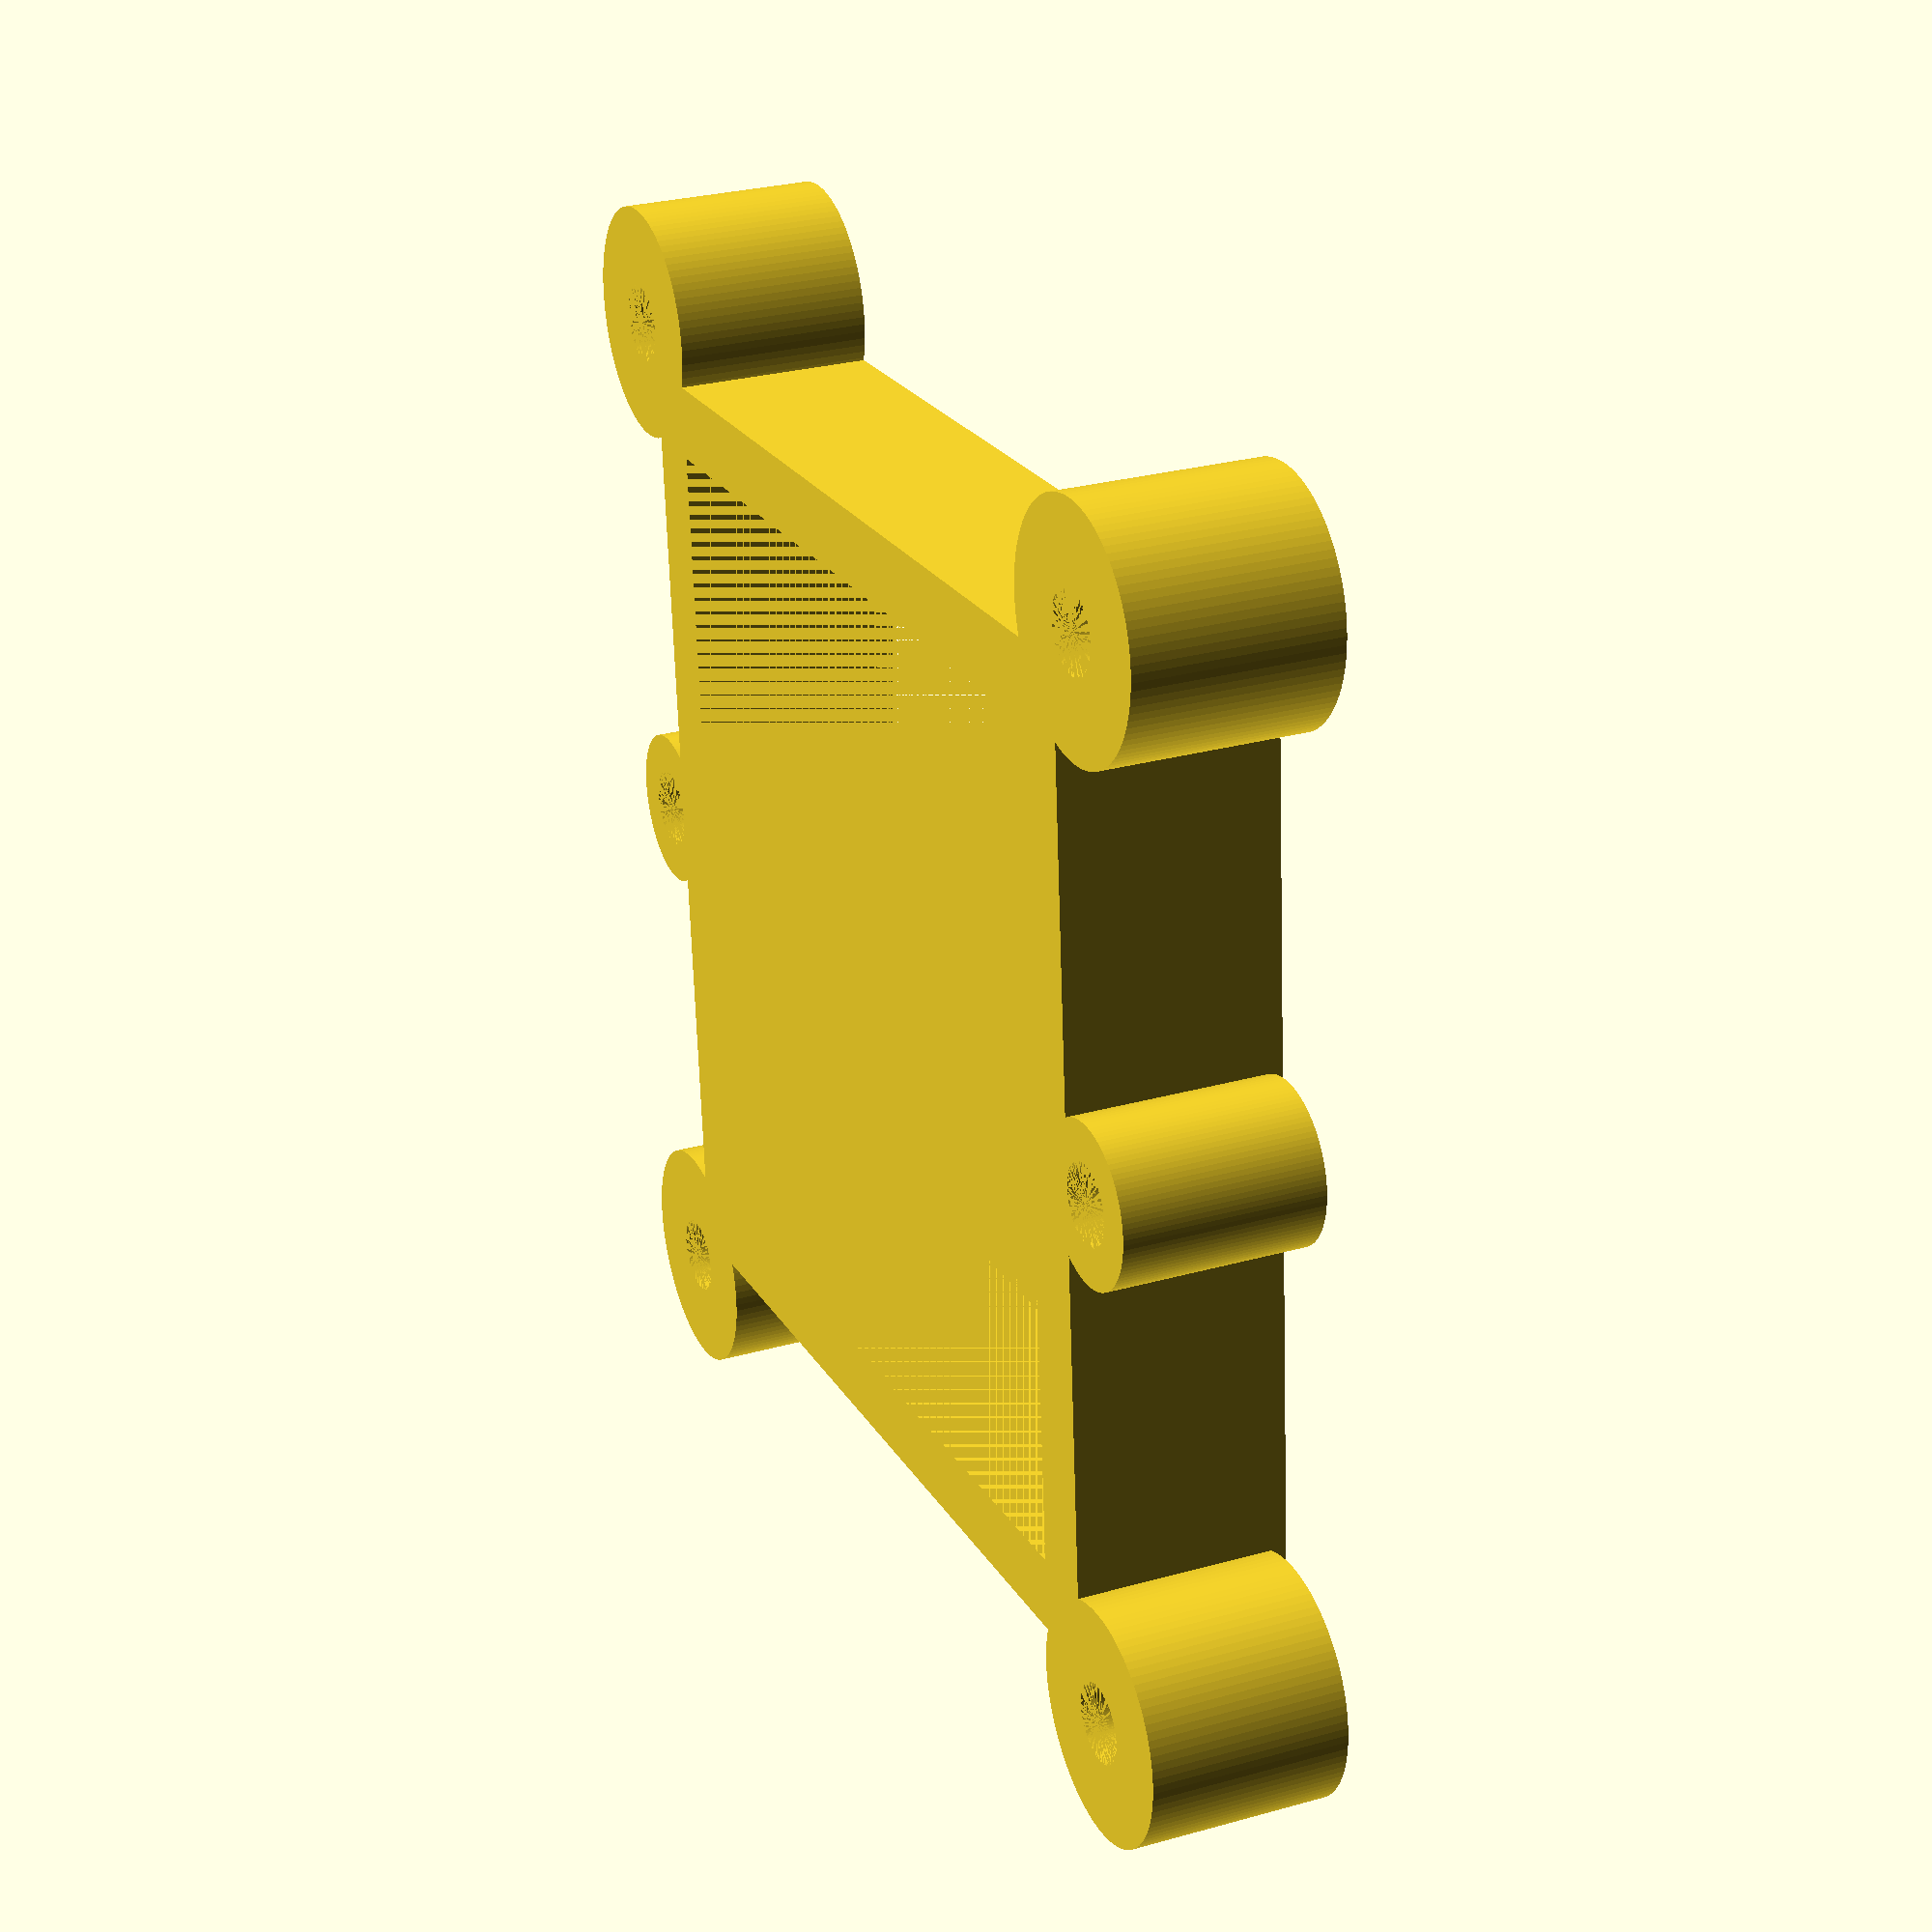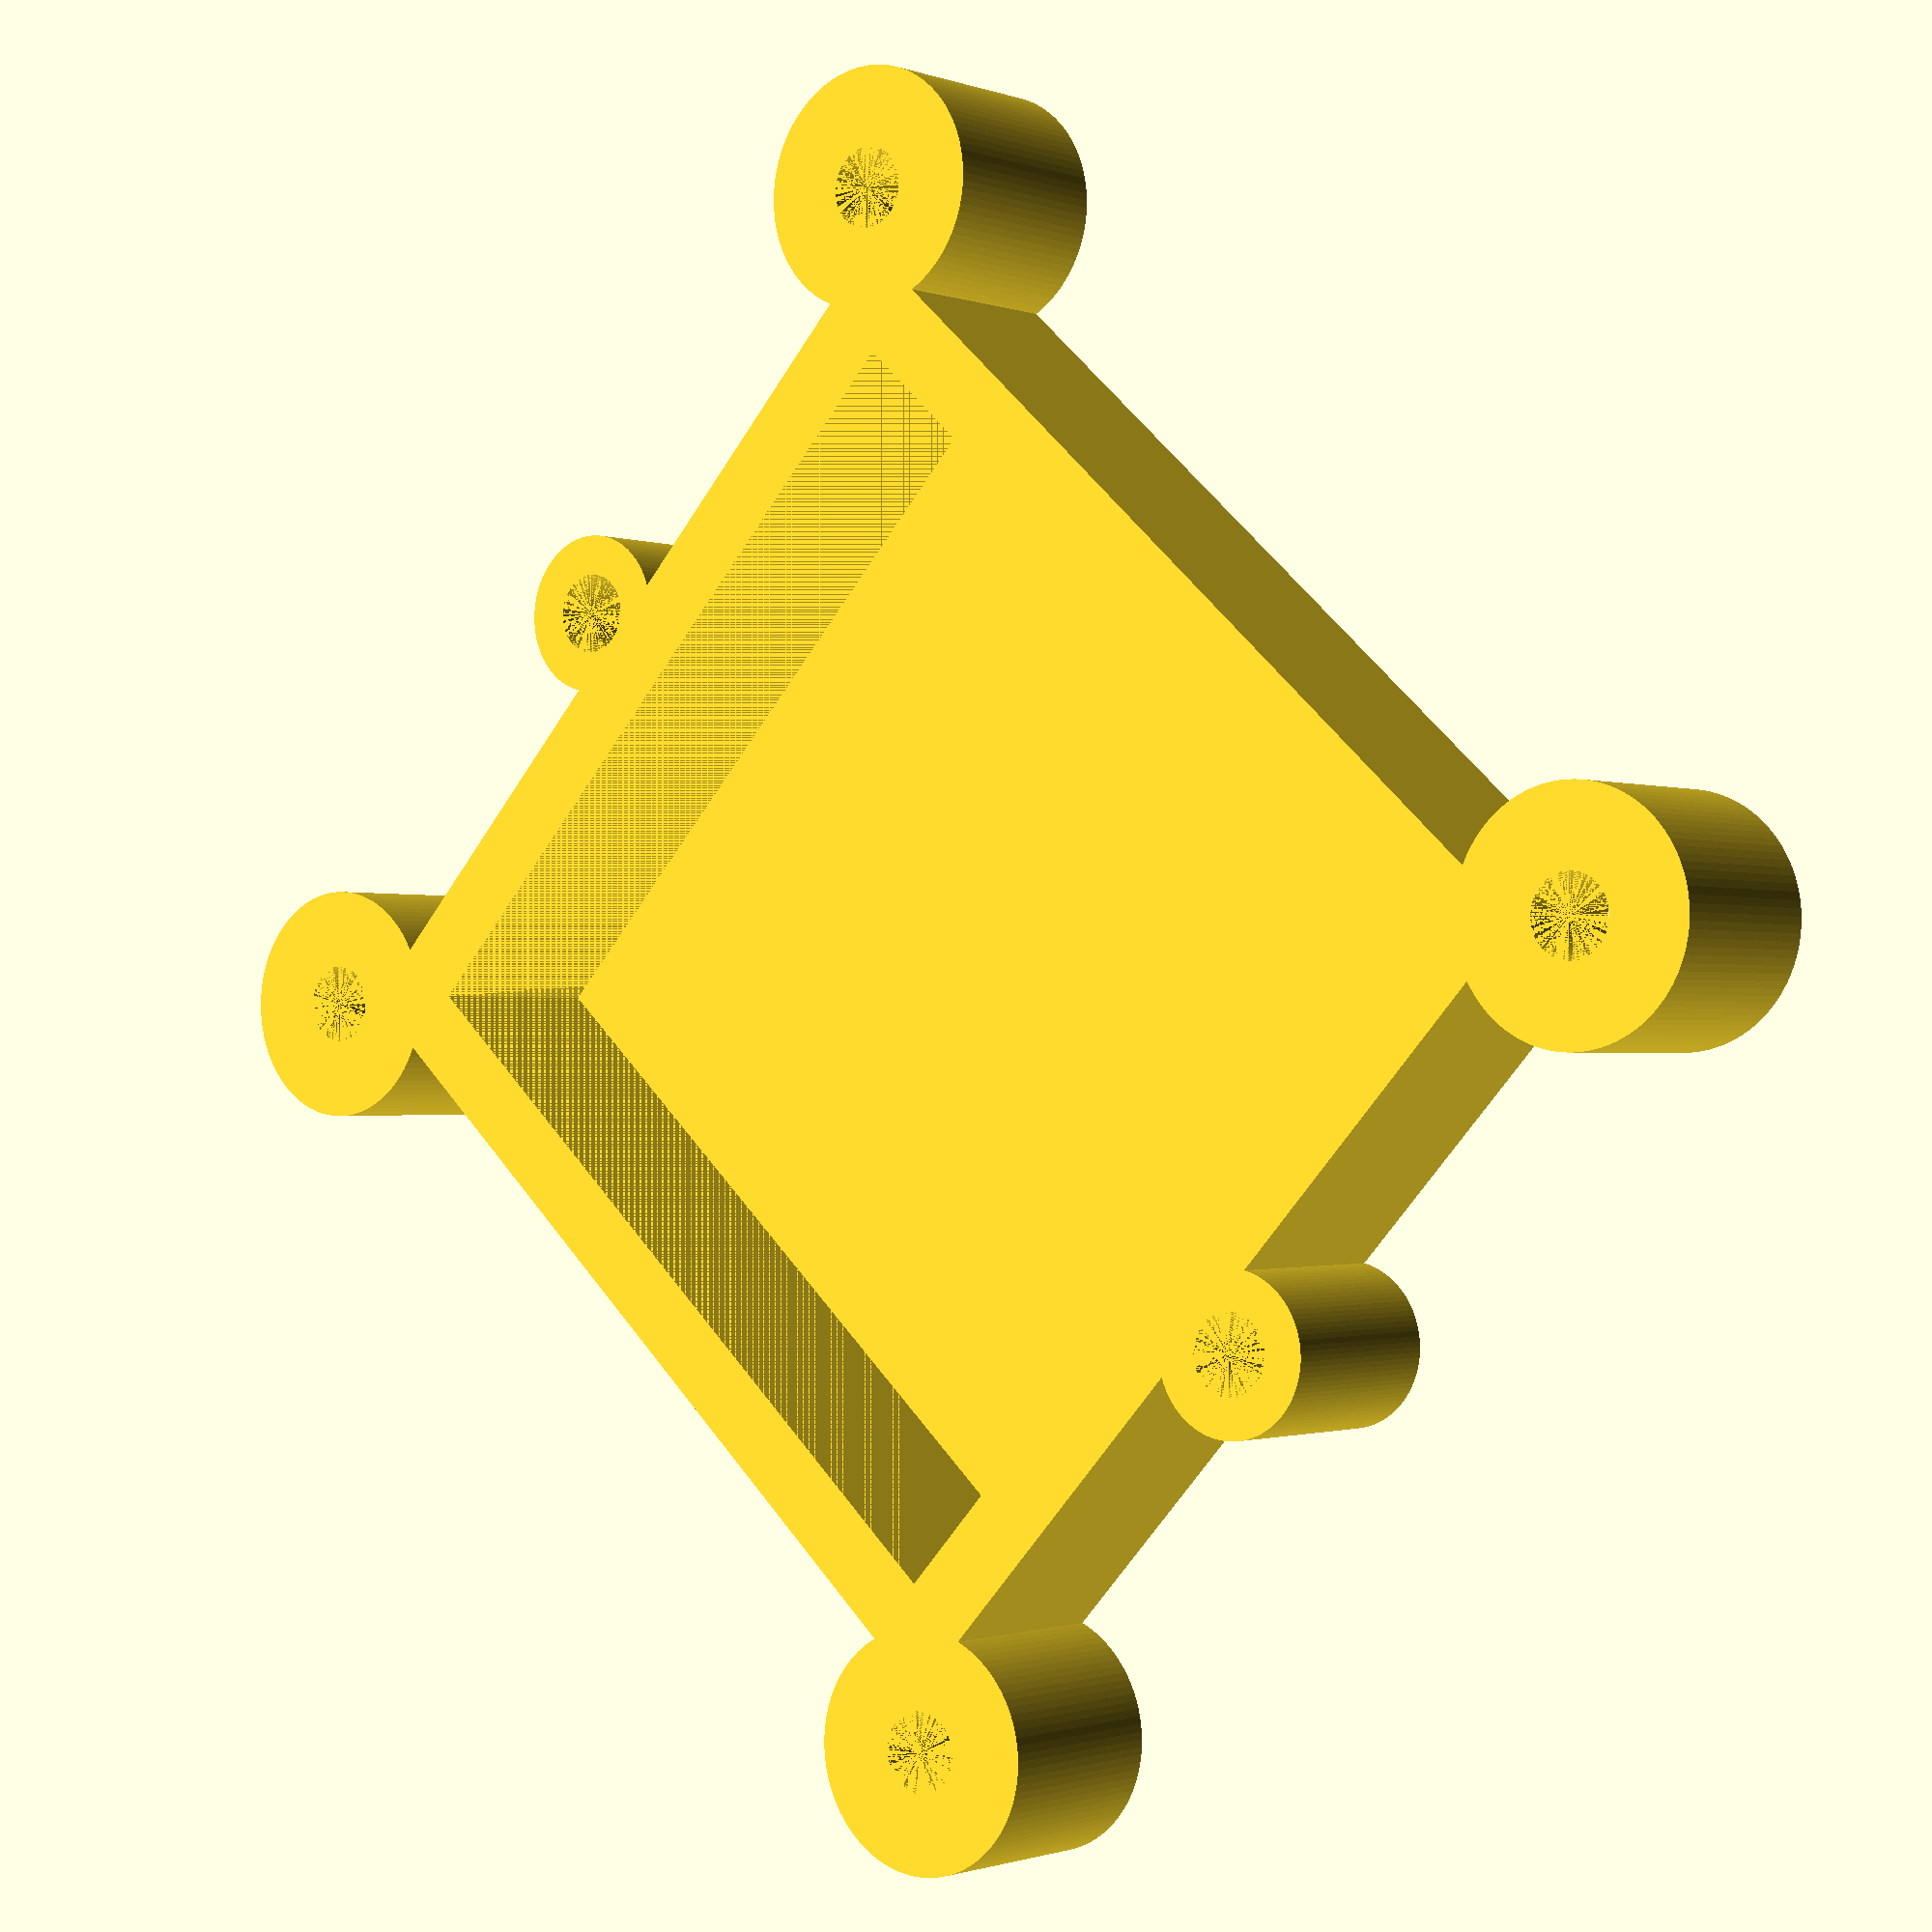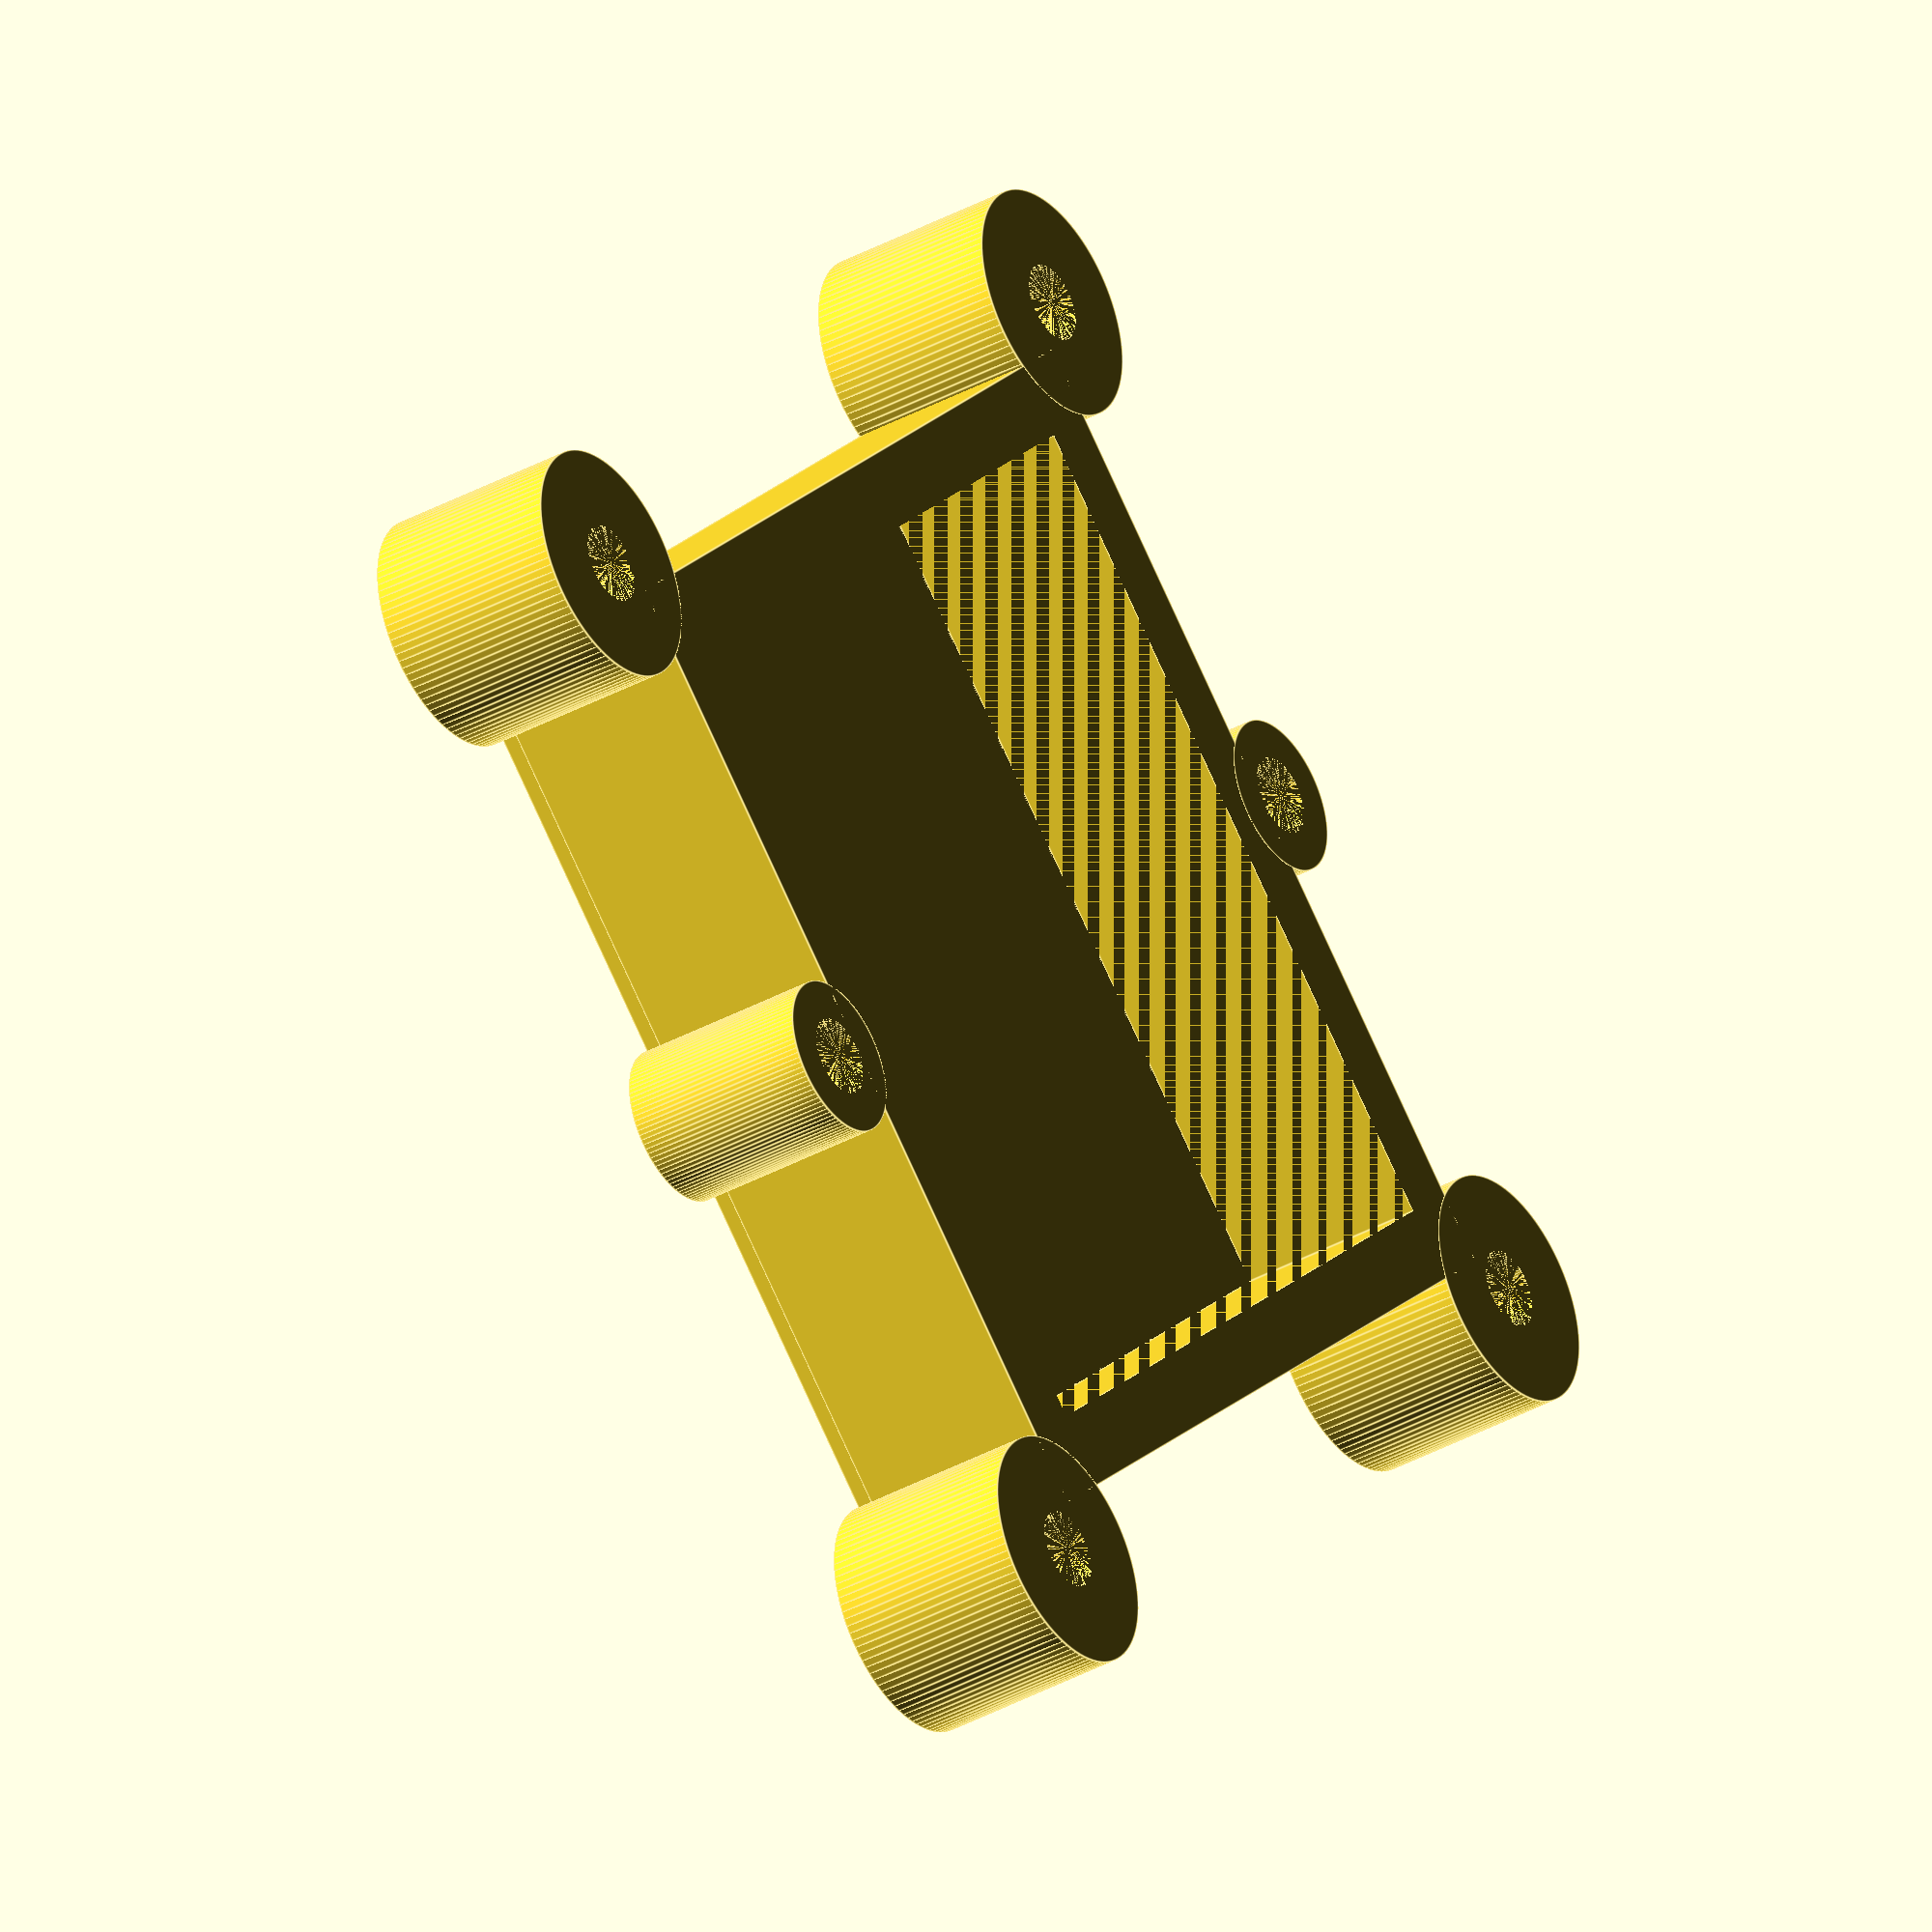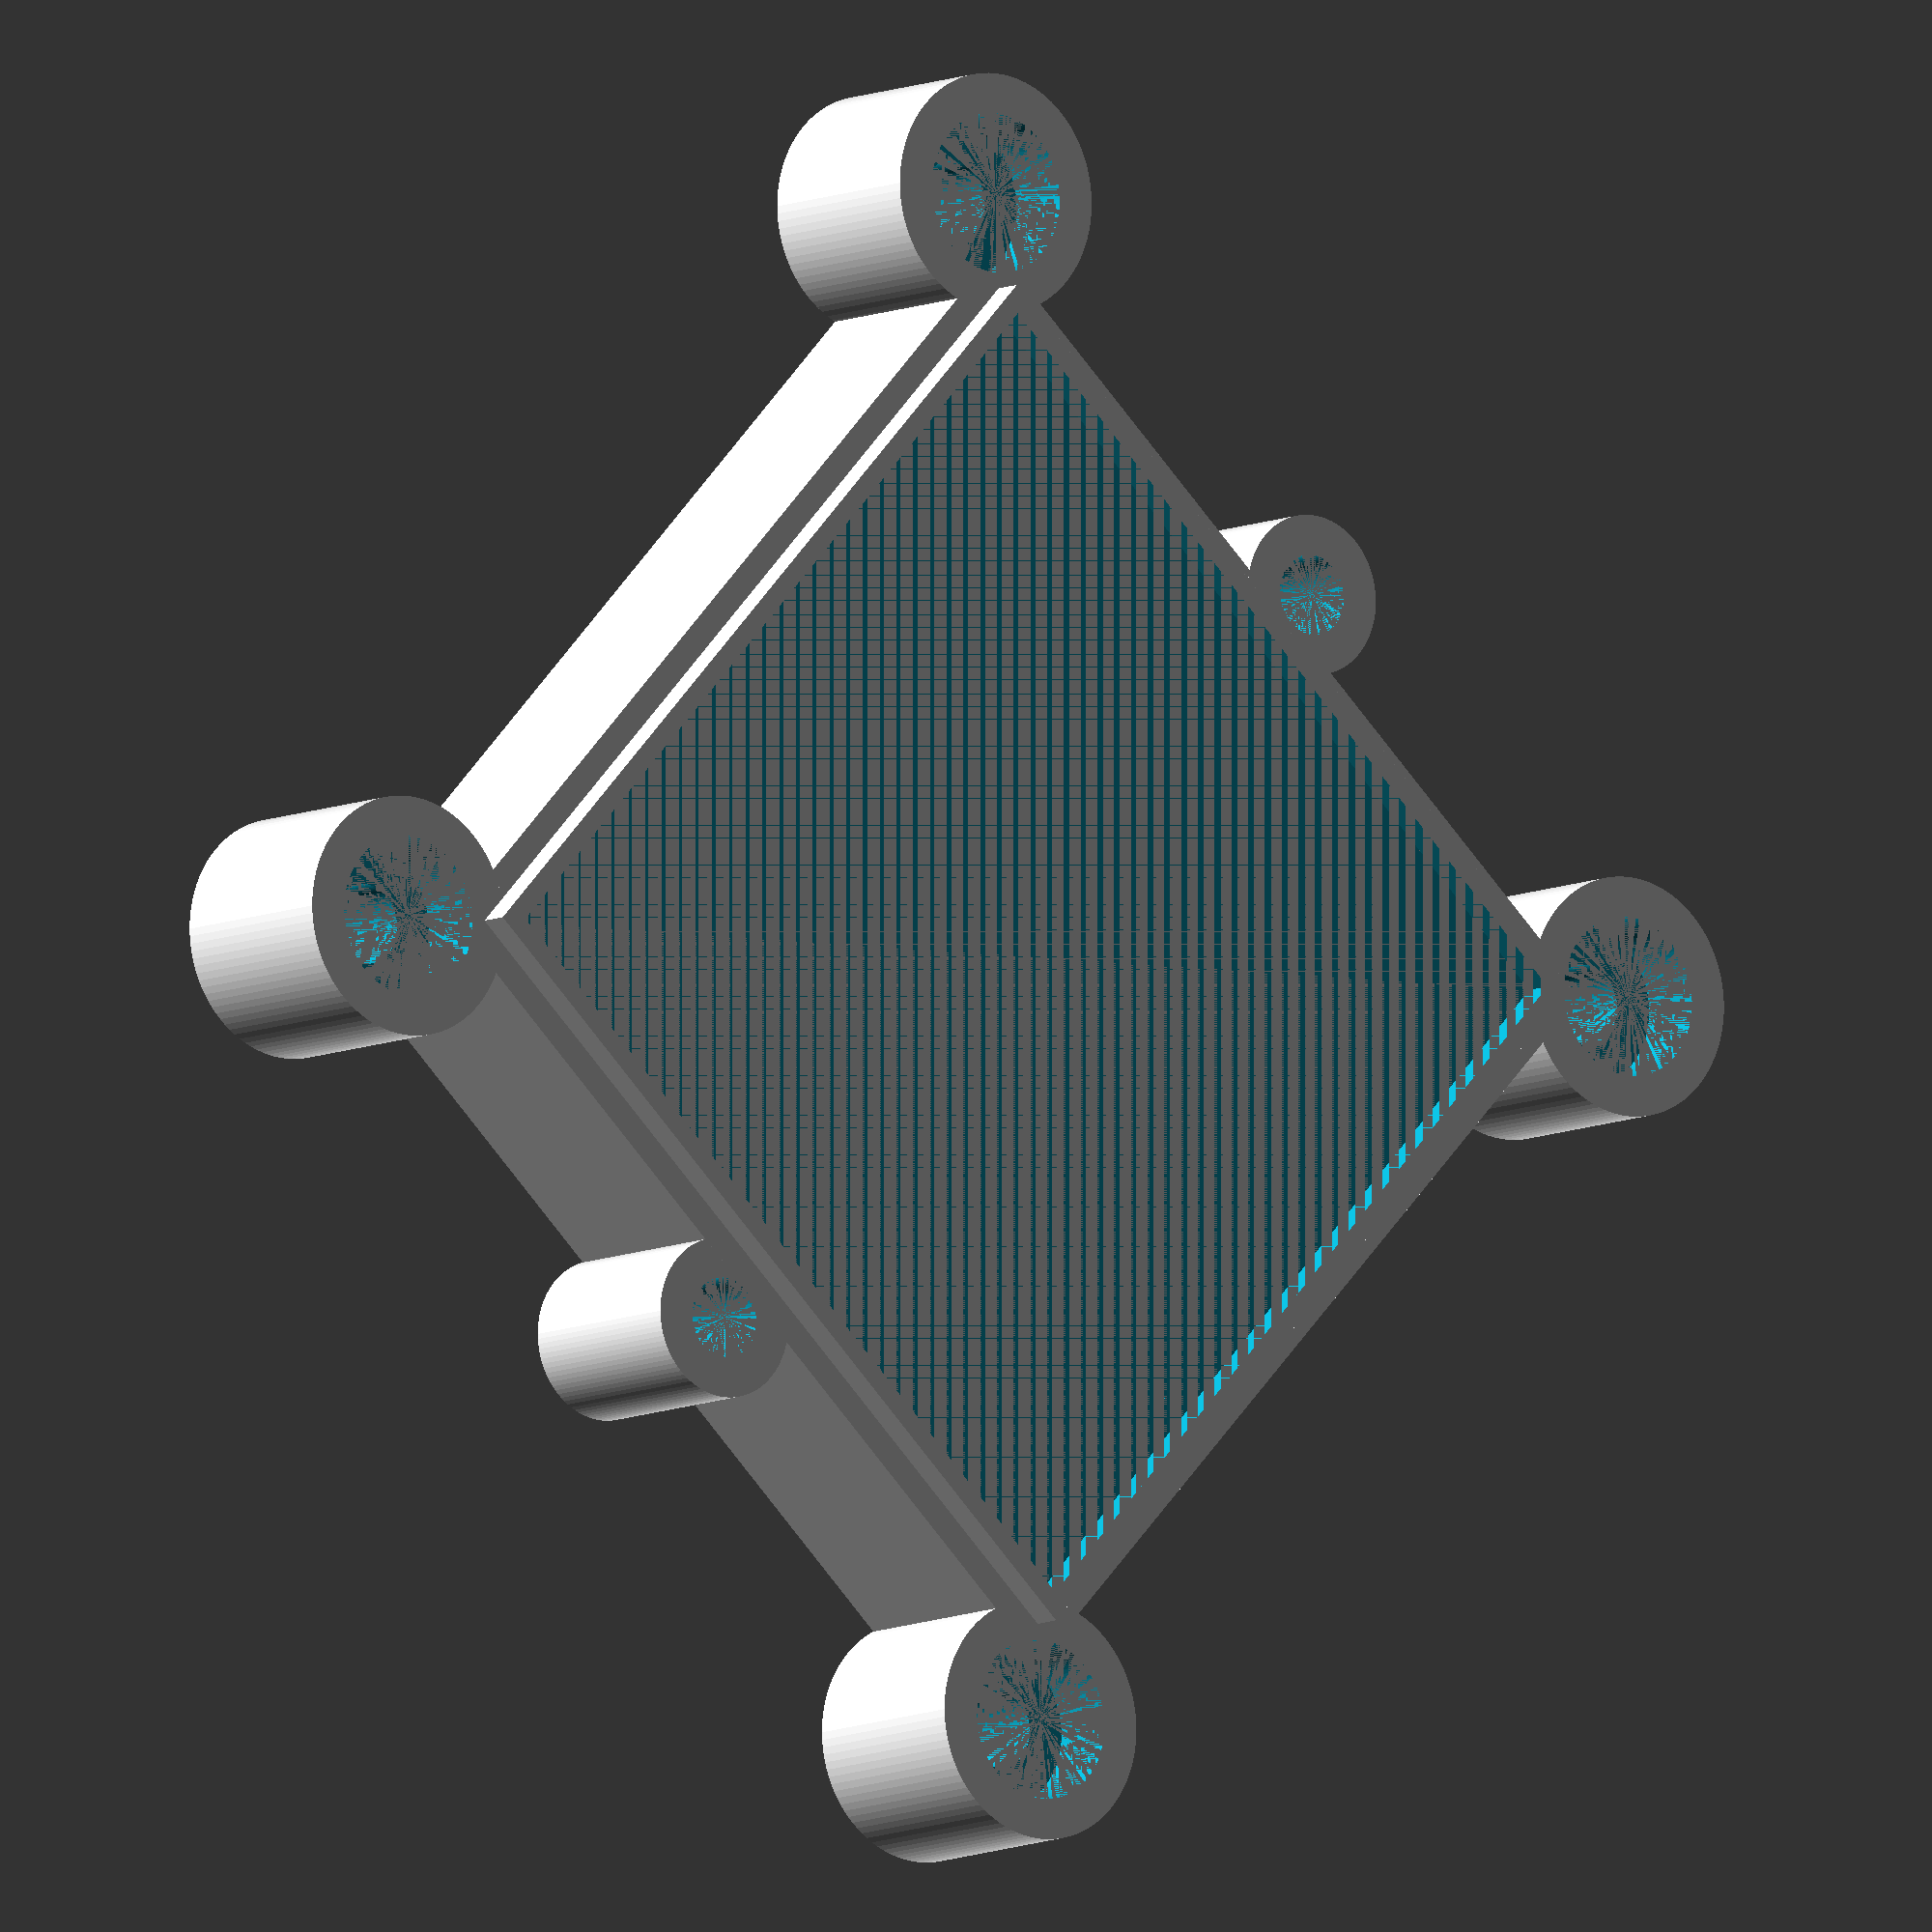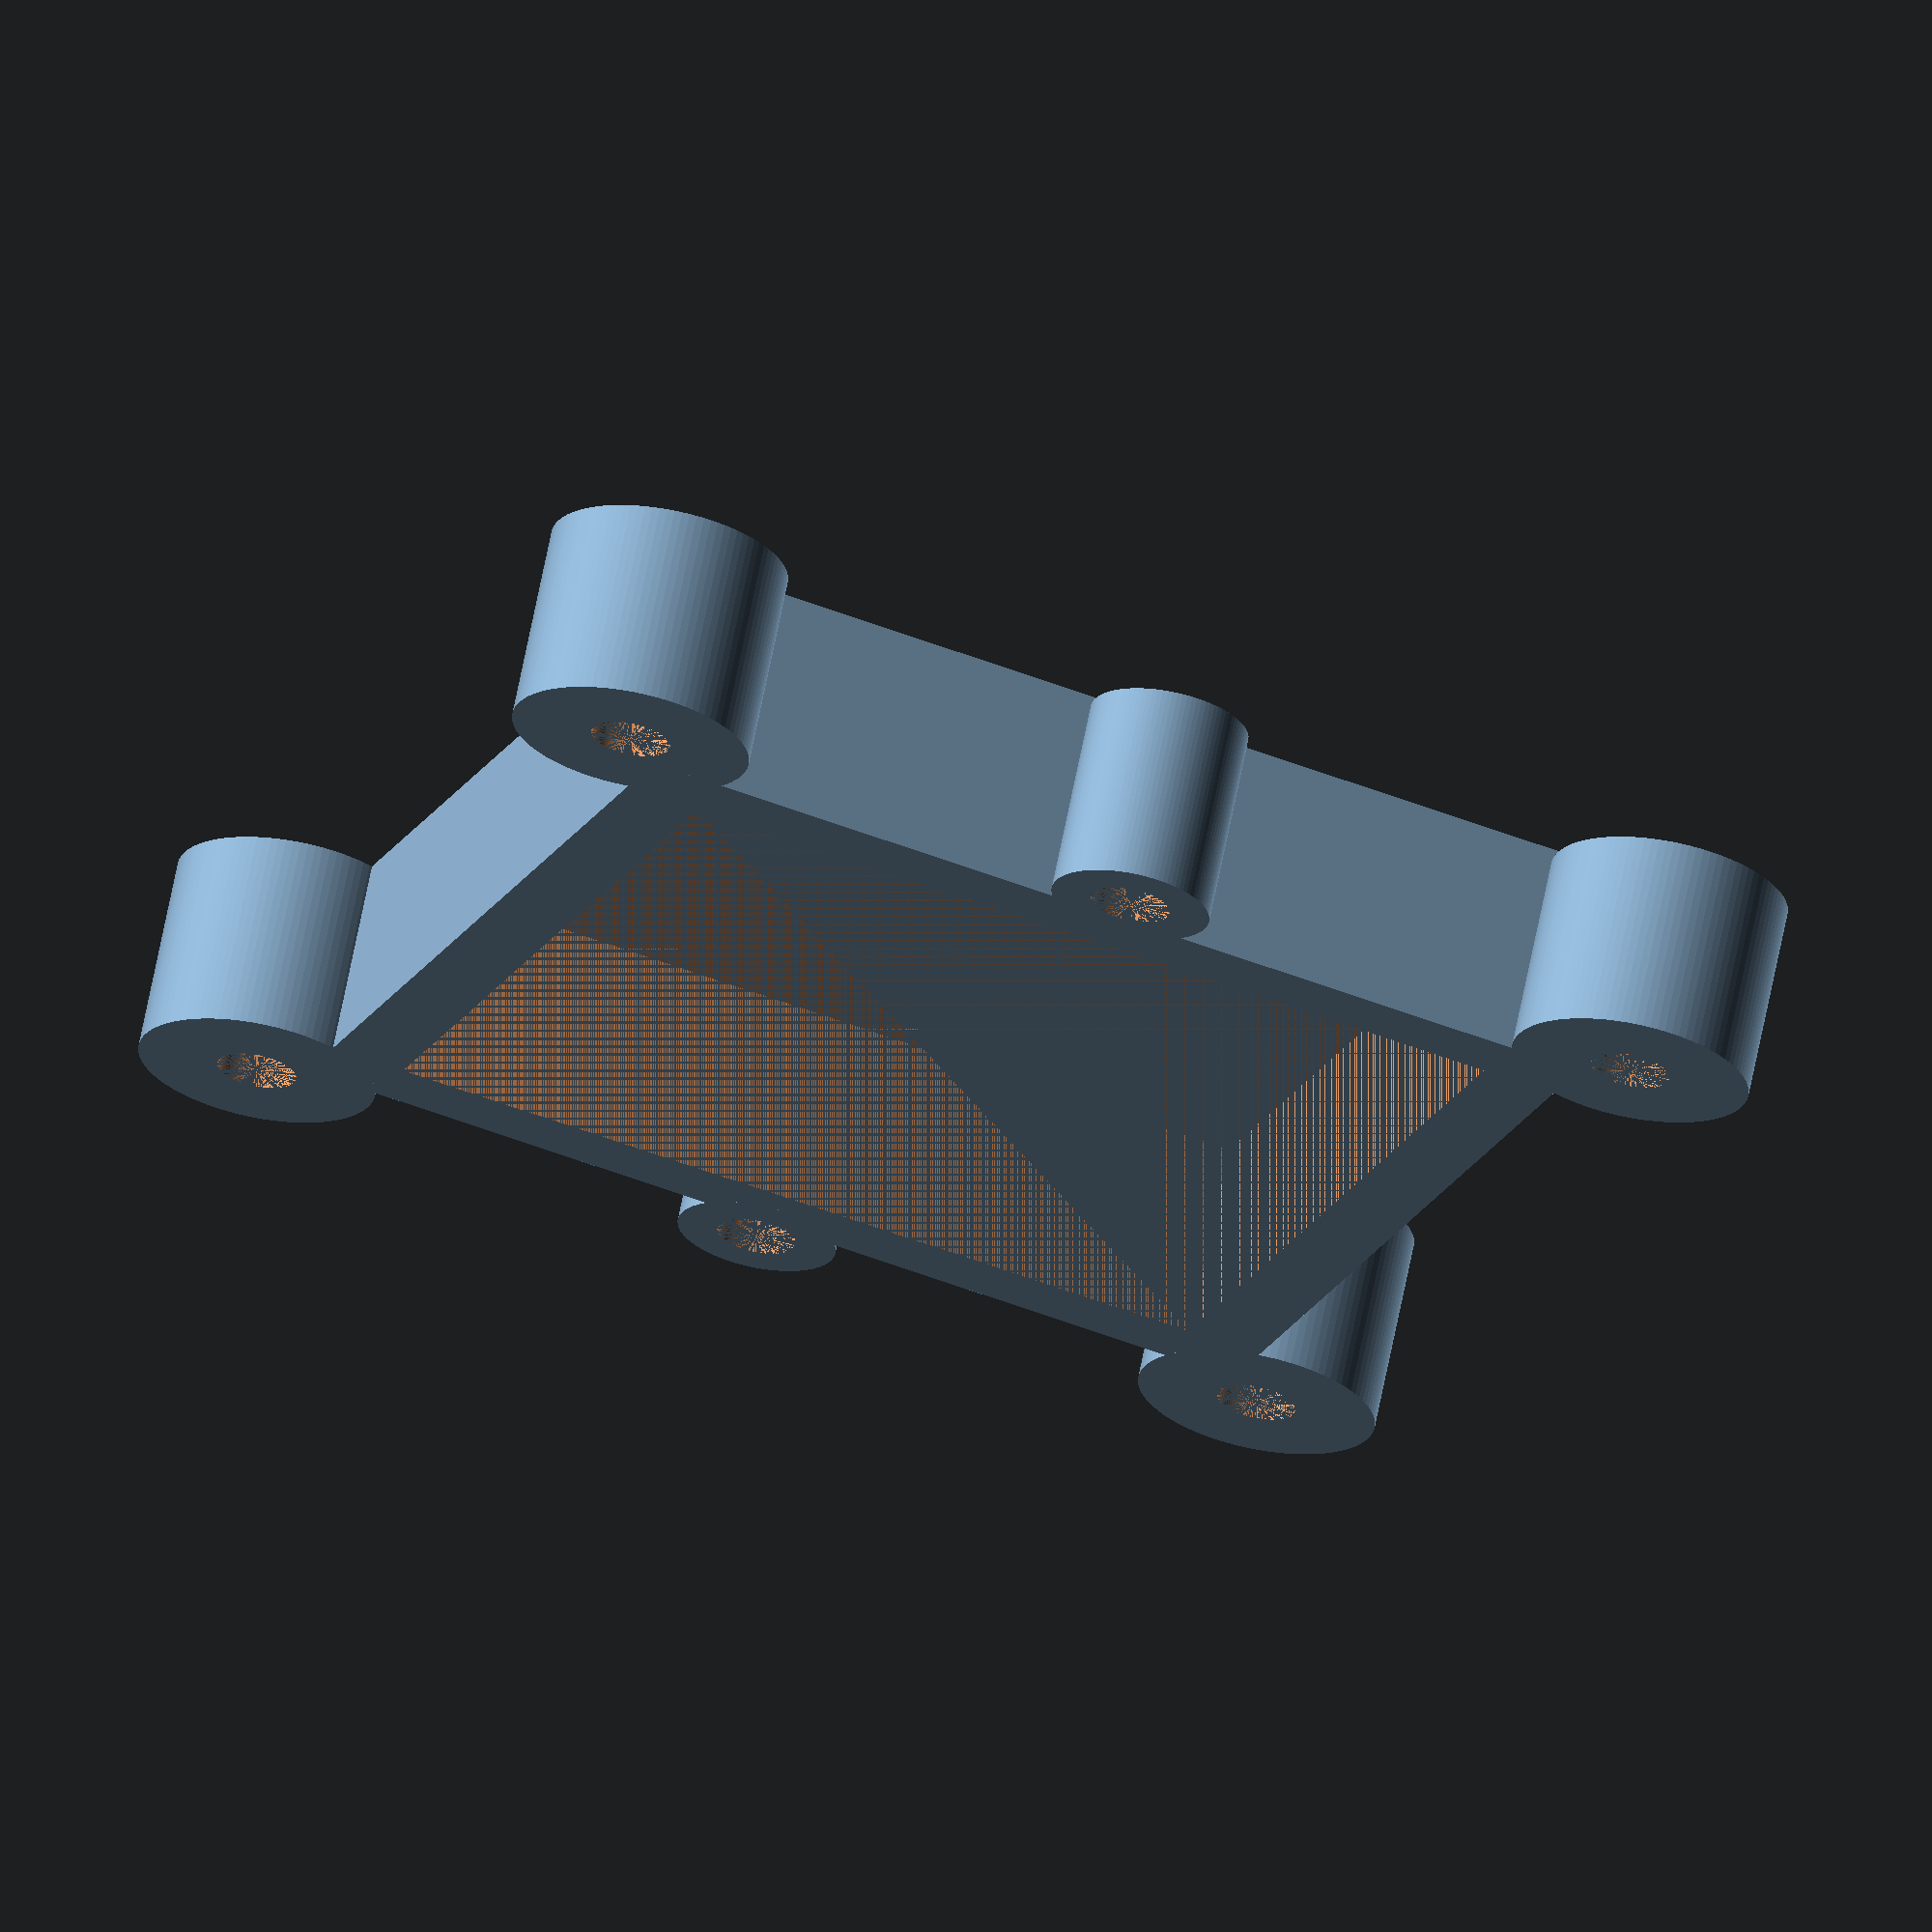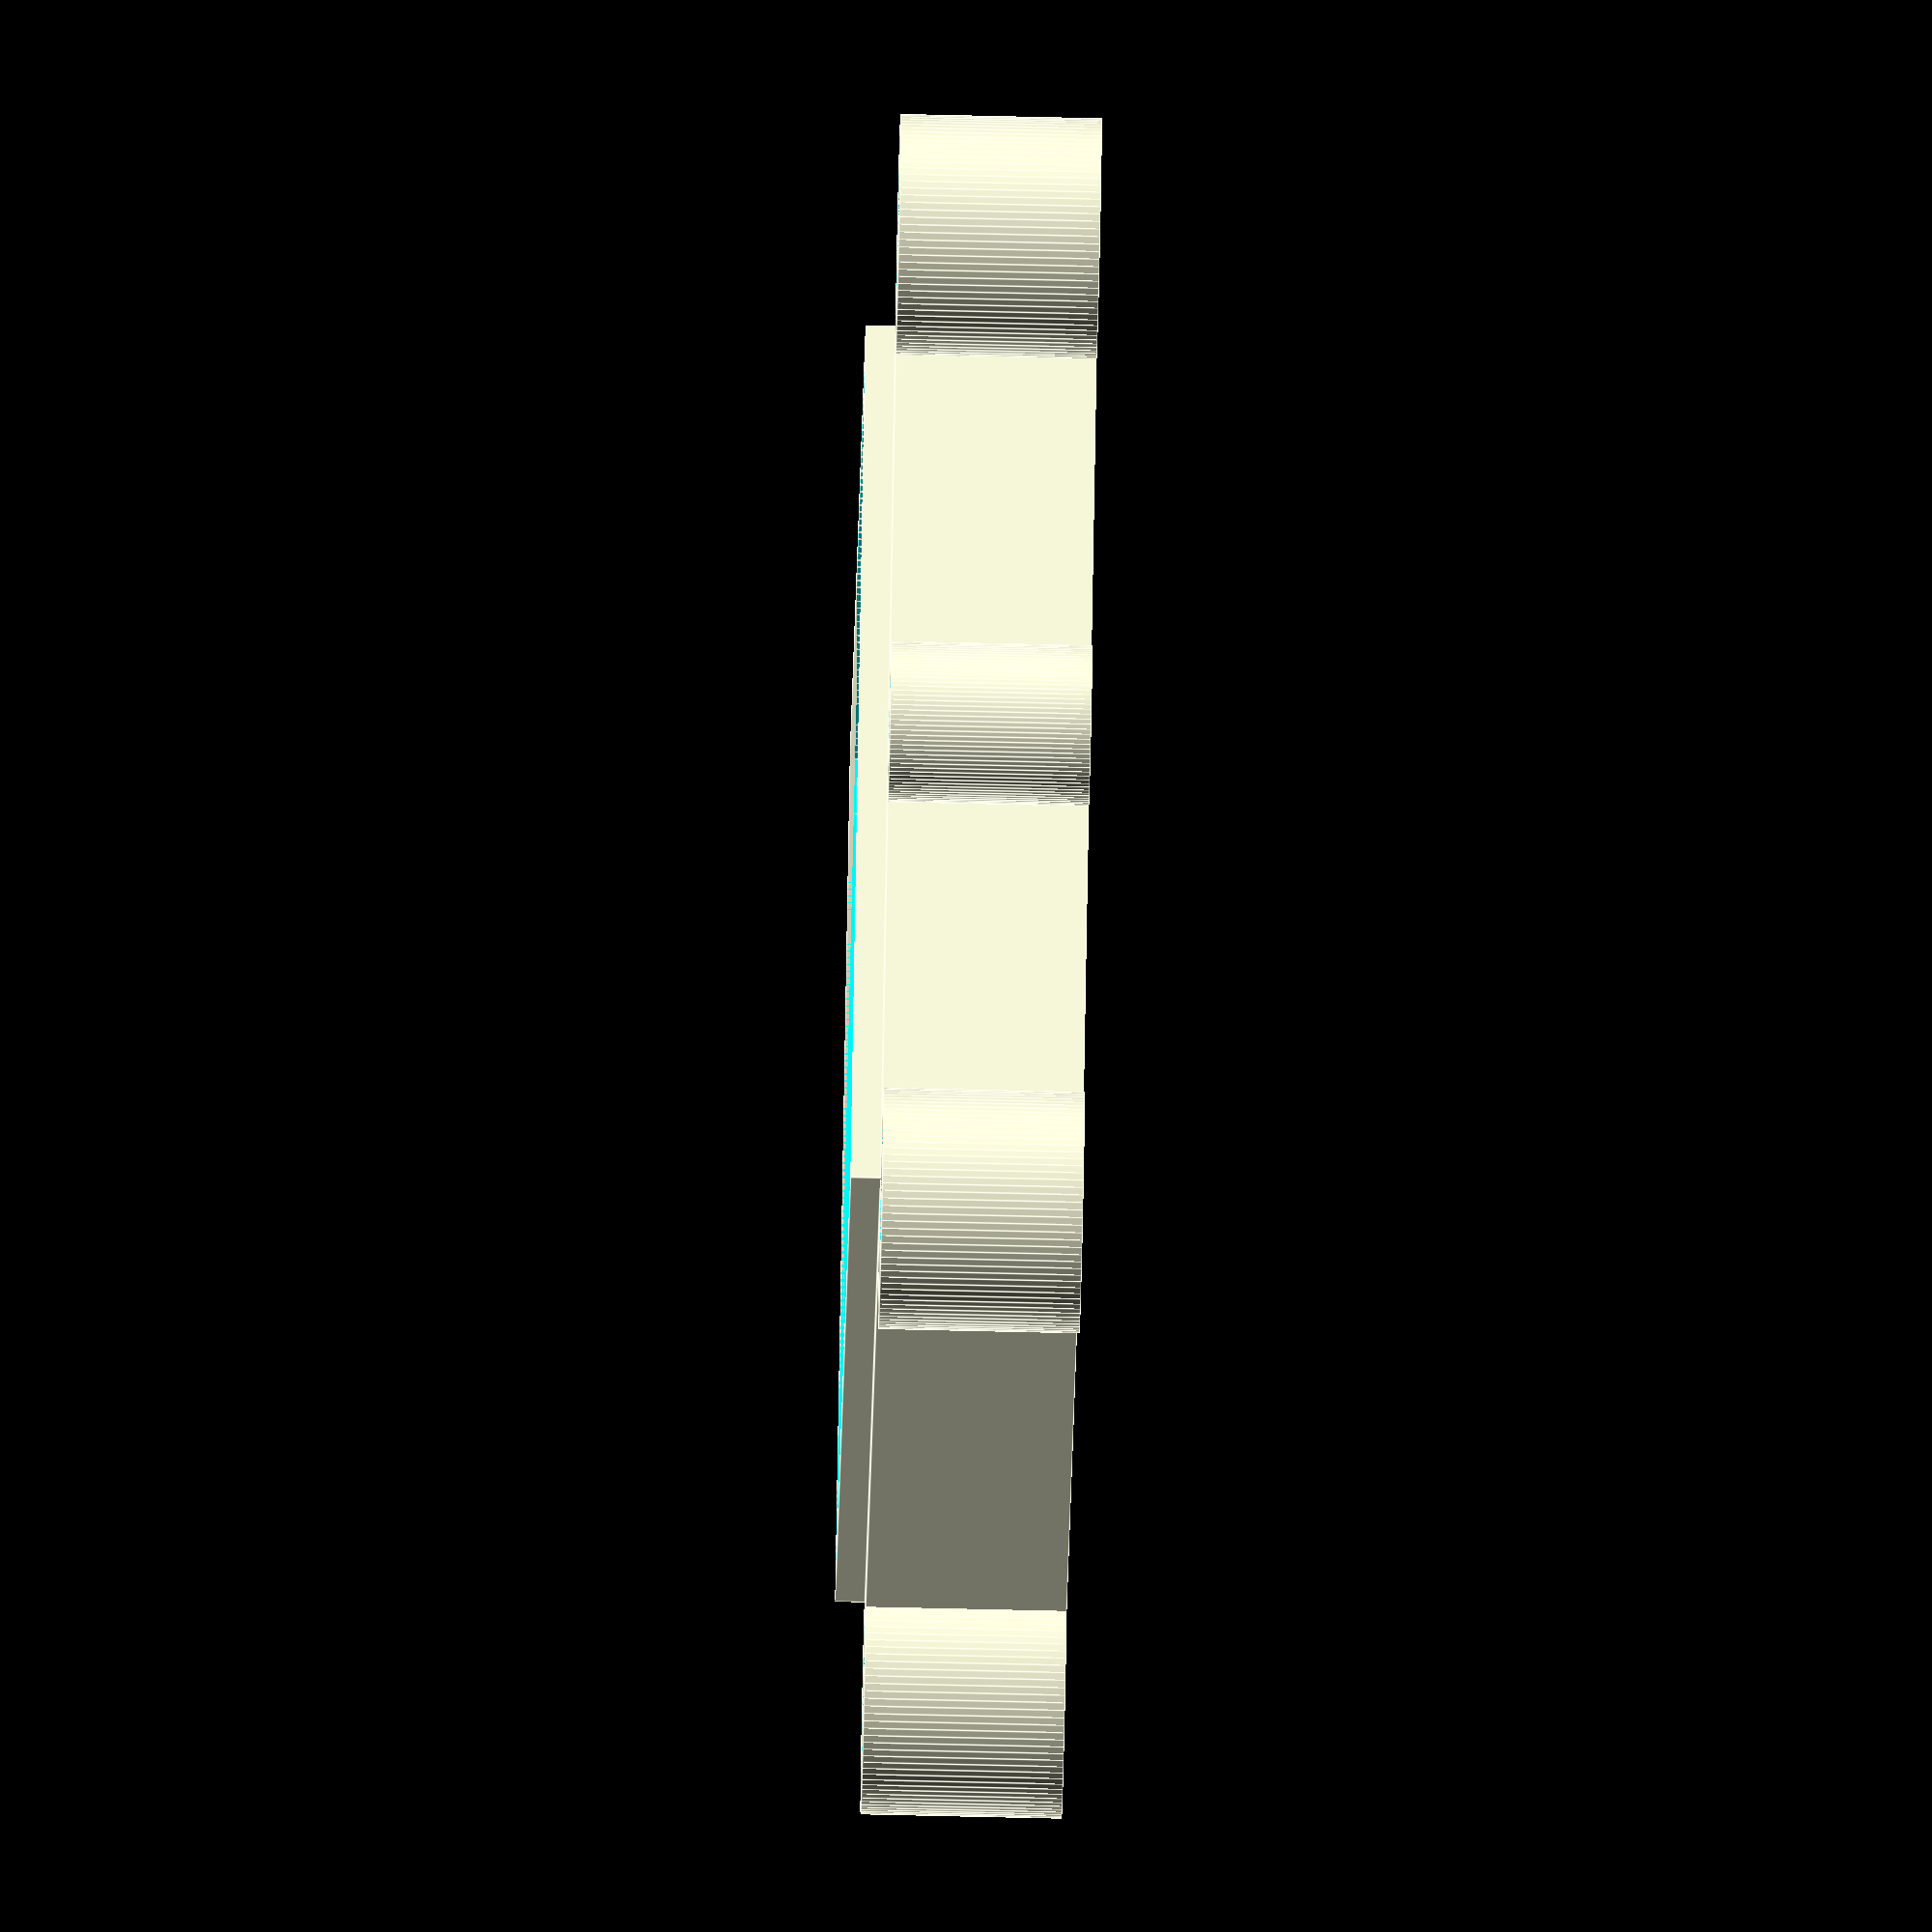
<openscad>

$fn = 100;

edge_length = 10;
height = 2;
wall_thickness = 1.5;

tongue_width = 0.4;
tongue_height = 0.3;

screw_radius = 0.4; //M4
screw_head_radius = 0.8;
screw_head_height = 0.7;
nut_width = 0.7;
nut_height = 0.5;
inner_length = edge_length-wall_thickness;



//base quadrant
difference()
{
    translate([-edge_length/2,-edge_length/2,0])cube([edge_length,edge_length,height]);
    translate([-inner_length/2,-inner_length/2,0])cube([inner_length,inner_length,height]);
    for (a = [[-1,-1], [1,1], [1,-1], [-1,1]])
    {
        x = a[0]*(edge_length+screw_head_radius)/2;
        y = a[1]*(edge_length+screw_head_radius)/2;
    
        translate([x,y, height-screw_head_height])cylinder(screw_head_height, screw_head_radius, screw_head_radius);
    }
};



//tongue
tongue_outer_width = edge_length - wall_thickness/2 + tongue_width/2;
tongue_inner_width = tongue_outer_width - tongue_width;
difference()
{
    translate([-tongue_outer_width/2,-tongue_outer_width/2, height])cube([tongue_outer_width,tongue_outer_width,tongue_height]);
    translate([-tongue_inner_width/2,-tongue_inner_width/2,height])cube([tongue_inner_width,tongue_inner_width,tongue_height]);

};


//single module screw holders
for (a = [[-1,-1], [1,1], [1,-1], [-1,1]])
{
    x = a[0]*(edge_length+screw_head_radius)/2;
    y = a[1]*(edge_length+screw_head_radius)/2;
    difference()
    {
        translate([x,y, 0])cylinder(height,screw_head_radius*1.5,screw_head_radius*1.5);
        translate([x,y, 0])cylinder(height, screw_radius, screw_radius);
        translate([x,y, height-screw_head_height])cylinder(screw_head_height, screw_head_radius, screw_head_radius);


    }
    
}    

//across modules screw holders


difference()
    {
        translate([0,-(edge_length+screw_head_radius)/2, 0])cylinder(height,screw_radius*2,screw_radius*2);
        translate([0,-(edge_length+screw_head_radius)/2, 0])cylinder(height, screw_radius, screw_radius);
    }
    
difference()
    {
        translate([0,(edge_length+screw_head_radius)/2, 0])cylinder(height,screw_radius*2,screw_radius*2);
        translate([0,(edge_length+screw_head_radius)/2, 0])cylinder(height, screw_radius, screw_radius);
    }
</openscad>
<views>
elev=152.2 azim=274.7 roll=293.2 proj=p view=wireframe
elev=181.1 azim=47.5 roll=321.9 proj=p view=wireframe
elev=36.7 azim=136.0 roll=125.7 proj=o view=edges
elev=188.4 azim=222.9 roll=217.5 proj=o view=wireframe
elev=293.1 azim=339.5 roll=191.2 proj=o view=solid
elev=70.4 azim=313.9 roll=88.7 proj=o view=edges
</views>
